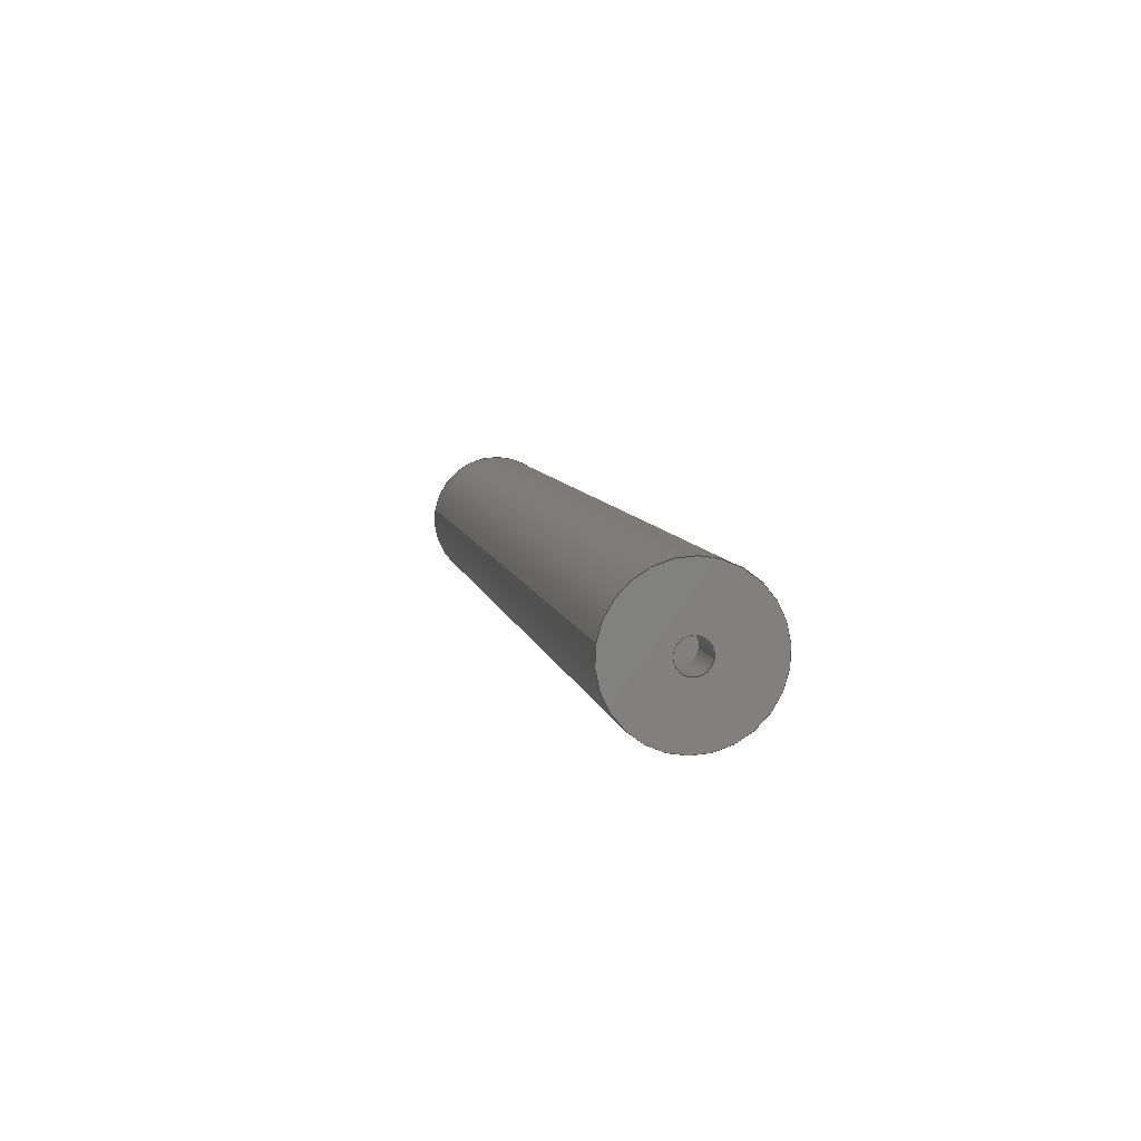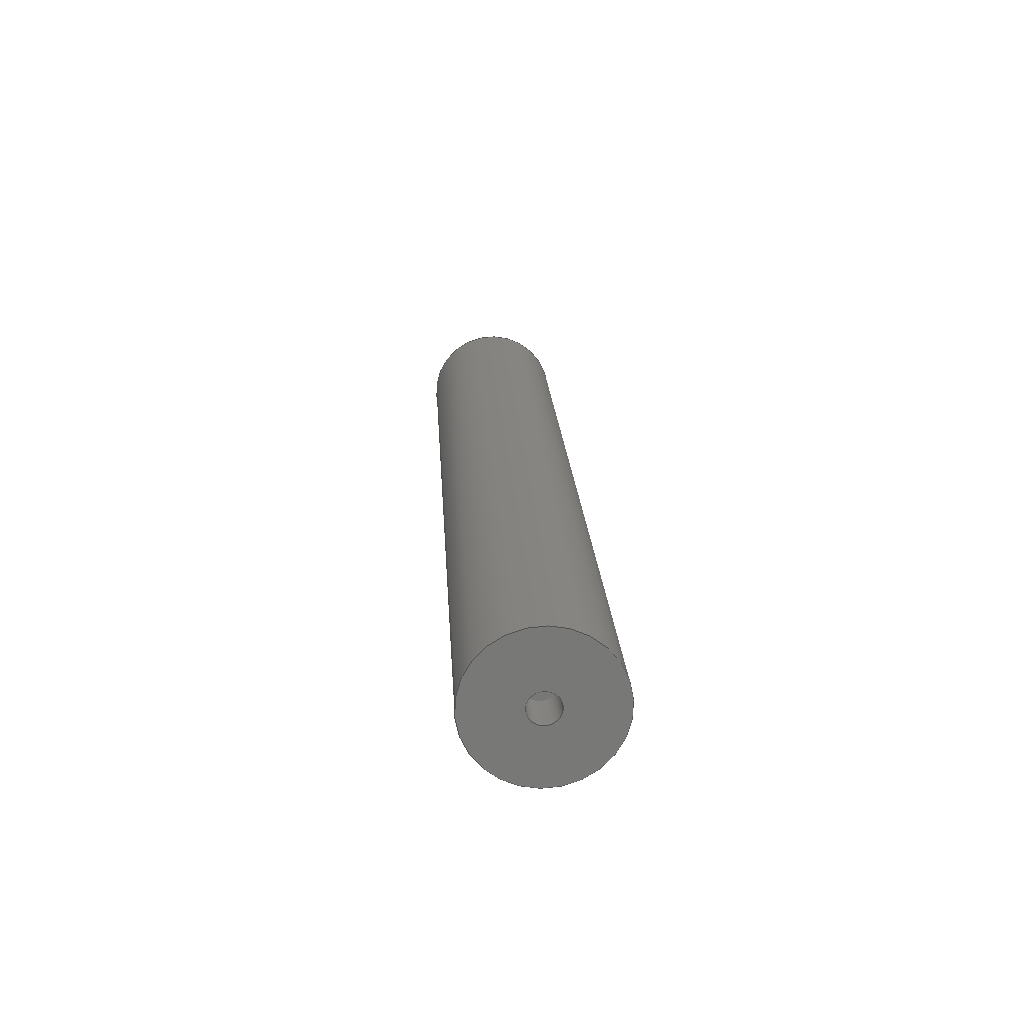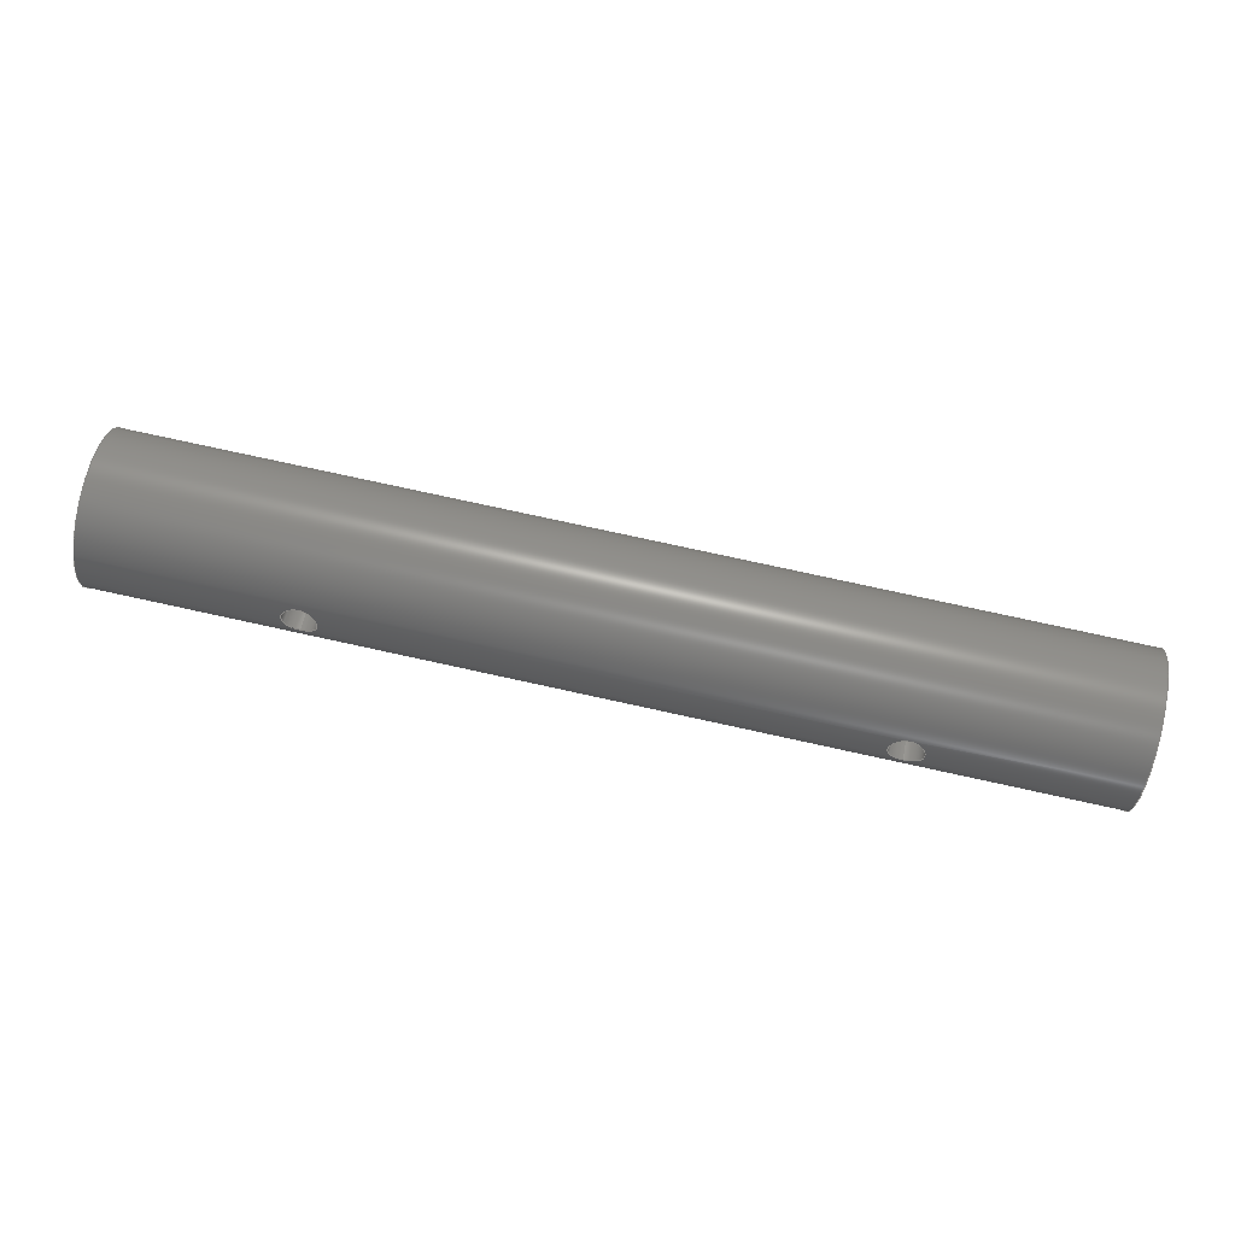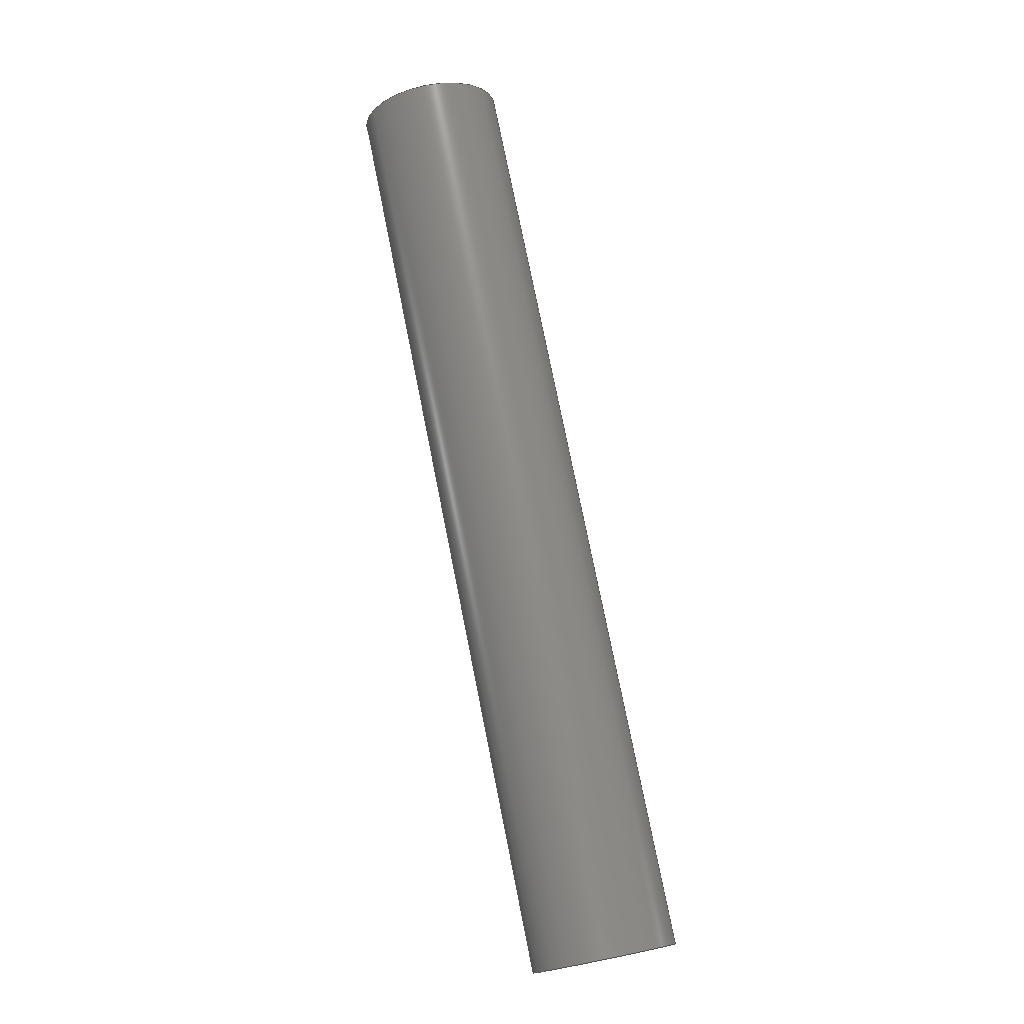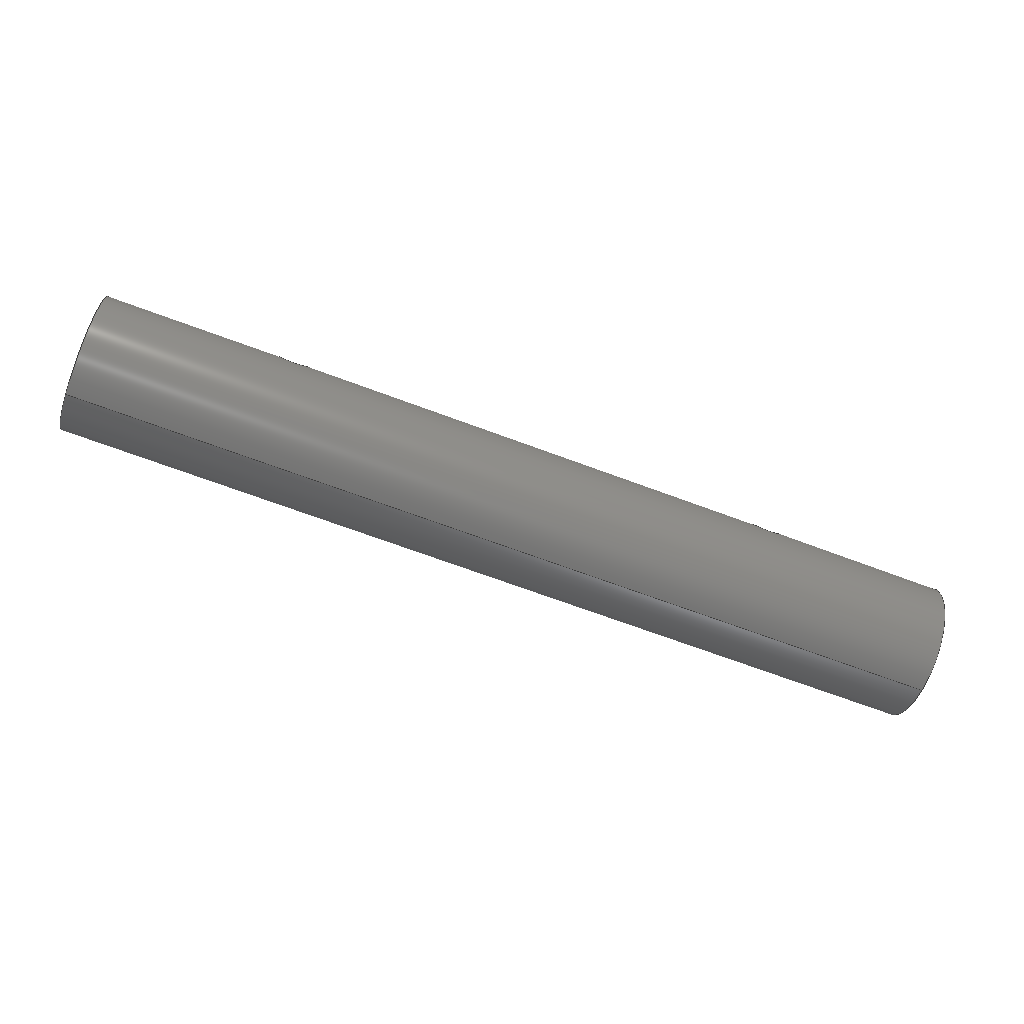
<metadata>
{"format":"step","ext":"step","renderer":"f3d","projection":"perspective","resolution":1024,"background":"white","views":[{"elev":7.7,"azim":-100.9,"up":"+Y"},{"elev":19.9,"azim":-93.2,"up":"+Y"},{"elev":78.2,"azim":12.3,"up":"+Z"},{"elev":76.0,"azim":78.7,"up":"+Y"},{"elev":-68.8,"azim":-20.5,"up":"+Z"}]}
</metadata>
<code>
ISO-10303-21;
DATA;
#1=PROPERTY_DEFINITION_REPRESENTATION(#5,#3);
#2=PROPERTY_DEFINITION_REPRESENTATION(#6,#4);
#3=REPRESENTATION('',(#7),#248);
#4=REPRESENTATION('',(#8),#248);
#5=PROPERTY_DEFINITION('pmi validation property','',#253);
#6=PROPERTY_DEFINITION('pmi validation property','',#253);
#7=VALUE_REPRESENTATION_ITEM('number of annotations',COUNT_MEASURE(0));
#8=VALUE_REPRESENTATION_ITEM('number of views',COUNT_MEASURE(0));
#9=SHAPE_REPRESENTATION_RELATIONSHIP('','',#134,#10);
#10=ADVANCED_BREP_SHAPE_REPRESENTATION('',(#132),#248);
#11=PLANE('',#139);
#12=PLANE('',#143);
#13=PLANE('',#146);
#14=PLANE('',#147);
#15=PLANE('',#151);
#16=PLANE('',#154);
#17=B_SPLINE_CURVE_WITH_KNOTS('',3,(#199,#200,#201,#202,#203,#204,#205,
#206,#207,#208,#209),.UNSPECIFIED.,.T.,.F.,(1,1,1,1,1,1,1,1,1,1,1,1,1,1,
1),(-0.003345,-0.00223,-0.001115,0,0.001115,
0.00223,0.003345,0.004461,0.005576,
0.006691,0.007806,0.008921,0.01004,
0.01115,0.01227),.UNSPECIFIED.);
#18=B_SPLINE_CURVE_WITH_KNOTS('',3,(#213,#214,#215,#216,#217,#218,#219,
#220,#221,#222,#223),.UNSPECIFIED.,.T.,.F.,(1,1,1,1,1,1,1,1,1,1,1,1,1,1,
1),(-0.003345,-0.00223,-0.001115,0,0.001115,
0.00223,0.003345,0.004461,0.005576,
0.006691,0.007806,0.008921,0.01004,
0.01115,0.01227),.UNSPECIFIED.);
#19=ORIENTED_EDGE('',*,*,#39,.F.);
#20=ORIENTED_EDGE('',*,*,#40,.F.);
#21=ORIENTED_EDGE('',*,*,#41,.T.);
#22=ORIENTED_EDGE('',*,*,#42,.T.);
#23=ORIENTED_EDGE('',*,*,#43,.F.);
#24=ORIENTED_EDGE('',*,*,#39,.T.);
#25=ORIENTED_EDGE('',*,*,#44,.T.);
#26=ORIENTED_EDGE('',*,*,#40,.T.);
#27=ORIENTED_EDGE('',*,*,#44,.F.);
#28=ORIENTED_EDGE('',*,*,#43,.T.);
#29=ORIENTED_EDGE('',*,*,#45,.F.);
#30=ORIENTED_EDGE('',*,*,#45,.T.);
#31=ORIENTED_EDGE('',*,*,#46,.F.);
#32=ORIENTED_EDGE('',*,*,#41,.F.);
#33=ORIENTED_EDGE('',*,*,#47,.F.);
#34=ORIENTED_EDGE('',*,*,#42,.F.);
#35=ORIENTED_EDGE('',*,*,#47,.T.);
#36=ORIENTED_EDGE('',*,*,#46,.T.);
#37=ORIENTED_EDGE('',*,*,#48,.T.);
#38=ORIENTED_EDGE('',*,*,#48,.F.);
#39=EDGE_CURVE('',#49,#49,#59,.T.);
#40=EDGE_CURVE('',#50,#50,#17,.T.);
#41=EDGE_CURVE('',#51,#51,#60,.F.);
#42=EDGE_CURVE('',#52,#52,#18,.T.);
#43=EDGE_CURVE('',#53,#53,#61,.T.);
#44=EDGE_CURVE('',#54,#54,#62,.F.);
#45=EDGE_CURVE('',#55,#55,#63,.T.);
#46=EDGE_CURVE('',#56,#56,#64,.T.);
#47=EDGE_CURVE('',#57,#57,#65,.F.);
#48=EDGE_CURVE('',#58,#58,#66,.T.);
#49=VERTEX_POINT('',#198);
#50=VERTEX_POINT('',#210);
#51=VERTEX_POINT('',#212);
#52=VERTEX_POINT('',#224);
#53=VERTEX_POINT('',#227);
#54=VERTEX_POINT('',#230);
#55=VERTEX_POINT('',#234);
#56=VERTEX_POINT('',#238);
#57=VERTEX_POINT('',#241);
#58=VERTEX_POINT('',#245);
#59=CIRCLE('',#137,0.00635);
#60=CIRCLE('',#138,0.00635);
#61=CIRCLE('',#140,0.001353);
#62=CIRCLE('',#142,0.001422);
#63=CIRCLE('',#145,0.001353);
#64=CIRCLE('',#148,0.001353);
#65=CIRCLE('',#150,0.001422);
#66=CIRCLE('',#153,0.001353);
#67=EDGE_LOOP('',(#19));
#68=EDGE_LOOP('',(#20));
#69=EDGE_LOOP('',(#21));
#70=EDGE_LOOP('',(#22));
#71=EDGE_LOOP('',(#23));
#72=EDGE_LOOP('',(#24));
#73=EDGE_LOOP('',(#25));
#74=EDGE_LOOP('',(#26));
#75=EDGE_LOOP('',(#27));
#76=EDGE_LOOP('',(#28));
#77=EDGE_LOOP('',(#29));
#78=EDGE_LOOP('',(#30));
#79=EDGE_LOOP('',(#31));
#80=EDGE_LOOP('',(#32));
#81=EDGE_LOOP('',(#33));
#82=EDGE_LOOP('',(#34));
#83=EDGE_LOOP('',(#35));
#84=EDGE_LOOP('',(#36));
#85=EDGE_LOOP('',(#37));
#86=EDGE_LOOP('',(#38));
#87=FACE_BOUND('',#67,.T.);
#88=FACE_BOUND('',#68,.T.);
#89=FACE_BOUND('',#69,.T.);
#90=FACE_BOUND('',#70,.T.);
#91=FACE_BOUND('',#71,.T.);
#92=FACE_BOUND('',#72,.T.);
#93=FACE_BOUND('',#73,.T.);
#94=FACE_BOUND('',#74,.T.);
#95=FACE_BOUND('',#75,.T.);
#96=FACE_BOUND('',#76,.T.);
#97=FACE_BOUND('',#77,.T.);
#98=FACE_BOUND('',#78,.T.);
#99=FACE_BOUND('',#79,.T.);
#100=FACE_BOUND('',#80,.T.);
#101=FACE_BOUND('',#81,.T.);
#102=FACE_BOUND('',#82,.T.);
#103=FACE_BOUND('',#83,.T.);
#104=FACE_BOUND('',#84,.T.);
#105=FACE_BOUND('',#85,.T.);
#106=FACE_BOUND('',#86,.T.);
#107=CYLINDRICAL_SURFACE('',#136,0.00635);
#108=CYLINDRICAL_SURFACE('',#141,0.001422);
#109=CYLINDRICAL_SURFACE('',#144,0.001353);
#110=CYLINDRICAL_SURFACE('',#149,0.001422);
#111=CYLINDRICAL_SURFACE('',#152,0.001353);
#112=ADVANCED_FACE('',(#87,#88,#89,#90),#107,.T.);
#113=ADVANCED_FACE('',(#91,#92),#11,.T.);
#114=ADVANCED_FACE('',(#93,#94),#108,.F.);
#115=ADVANCED_FACE('',(#95),#12,.T.);
#116=ADVANCED_FACE('',(#96,#97),#109,.F.);
#117=ADVANCED_FACE('',(#98),#13,.T.);
#118=ADVANCED_FACE('',(#99,#100),#14,.T.);
#119=ADVANCED_FACE('',(#101,#102),#110,.F.);
#120=ADVANCED_FACE('',(#103),#15,.T.);
#121=ADVANCED_FACE('',(#104,#105),#111,.F.);
#122=ADVANCED_FACE('',(#106),#16,.T.);
#123=CLOSED_SHELL('',(#112,#113,#114,#115,#116,#117,#118,#119,#120,#121,
#122));
#124=STYLED_ITEM('',(#125),#132);
#125=PRESENTATION_STYLE_ASSIGNMENT((#126));
#126=SURFACE_STYLE_USAGE(.BOTH.,#127);
#127=SURFACE_SIDE_STYLE('',(#128));
#128=SURFACE_STYLE_FILL_AREA(#129);
#129=FILL_AREA_STYLE('',(#130));
#130=FILL_AREA_STYLE_COLOUR('',#131);
#131=COLOUR_RGB('',0.09804,0.09804,0.09804);
#132=MANIFOLD_SOLID_BREP('Hinge',#123);
#133=SHAPE_DEFINITION_REPRESENTATION(#253,#134);
#134=SHAPE_REPRESENTATION('Hinge',(#135),#248);
#135=AXIS2_PLACEMENT_3D('',#195,#155,#156);
#136=AXIS2_PLACEMENT_3D('',#196,#157,#158);
#137=AXIS2_PLACEMENT_3D('',#197,#159,#160);
#138=AXIS2_PLACEMENT_3D('',#211,#161,#162);
#139=AXIS2_PLACEMENT_3D('',#225,#163,#164);
#140=AXIS2_PLACEMENT_3D('',#226,#165,#166);
#141=AXIS2_PLACEMENT_3D('',#228,#167,#168);
#142=AXIS2_PLACEMENT_3D('',#229,#169,#170);
#143=AXIS2_PLACEMENT_3D('',#231,#171,#172);
#144=AXIS2_PLACEMENT_3D('',#232,#173,#174);
#145=AXIS2_PLACEMENT_3D('',#233,#175,#176);
#146=AXIS2_PLACEMENT_3D('',#235,#177,#178);
#147=AXIS2_PLACEMENT_3D('',#236,#179,#180);
#148=AXIS2_PLACEMENT_3D('',#237,#181,#182);
#149=AXIS2_PLACEMENT_3D('',#239,#183,#184);
#150=AXIS2_PLACEMENT_3D('',#240,#185,#186);
#151=AXIS2_PLACEMENT_3D('',#242,#187,#188);
#152=AXIS2_PLACEMENT_3D('',#243,#189,#190);
#153=AXIS2_PLACEMENT_3D('',#244,#191,#192);
#154=AXIS2_PLACEMENT_3D('',#246,#193,#194);
#155=DIRECTION('',(0,0,1));
#156=DIRECTION('',(1,0,0));
#157=DIRECTION('',(-1,-9.804e-17,1.003e-16));
#158=DIRECTION('',(-1.144e-16,0.1564,-0.9877));
#159=DIRECTION('',(1,9.804e-17,-1.003e-16));
#160=DIRECTION('',(-1.144e-16,0.1564,-0.9877));
#161=DIRECTION('',(-1,6.123e-17,-1.225e-16));
#162=DIRECTION('',(-1.305e-16,-0.1564,0.9877));
#163=DIRECTION('',(1,9.804e-17,-1.003e-16));
#164=DIRECTION('',(-8.114e-17,0.9877,0.1564));
#165=DIRECTION('',(1,9.804e-17,-1.003e-16));
#166=DIRECTION('',(-1.144e-16,0.1564,-0.9877));
#167=DIRECTION('',(1.275e-16,-0.9336,0.3584));
#168=DIRECTION('',(-5.85e-17,-0.3584,-0.9336));
#169=DIRECTION('',(1.275e-16,-0.9336,0.3584));
#170=DIRECTION('',(-5.85e-17,-0.3584,-0.9336));
#171=DIRECTION('',(1.275e-16,-0.9336,0.3584));
#172=DIRECTION('',(1,9.804e-17,-1.003e-16));
#173=DIRECTION('',(1,1.84e-17,1.109e-17));
#174=DIRECTION('',(-8.932e-18,-0.1132,0.9936));
#175=DIRECTION('',(1,1.84e-17,1.109e-17));
#176=DIRECTION('',(8.071e-18,0.1564,-0.9877));
#177=DIRECTION('',(1,1.84e-17,1.109e-17));
#178=DIRECTION('',(1.954e-17,-0.9936,-0.1132));
#179=DIRECTION('',(-1,6.123e-17,-1.225e-16));
#180=DIRECTION('',(4.132e-17,0.9877,0.1564));
#181=DIRECTION('',(-1,6.123e-17,-1.225e-16));
#182=DIRECTION('',(-1.305e-16,-0.1564,0.9877));
#183=DIRECTION('',(-1.011e-16,-0.9336,0.3584));
#184=DIRECTION('',(9.239e-17,-0.3584,-0.9336));
#185=DIRECTION('',(1.011e-16,0.9336,-0.3584));
#186=DIRECTION('',(9.239e-17,-0.3584,-0.9336));
#187=DIRECTION('',(-1.011e-16,-0.9336,0.3584));
#188=DIRECTION('',(-1,6.123e-17,-1.225e-16));
#189=DIRECTION('',(-1,-1.84e-17,-1.109e-17));
#190=DIRECTION('',(-8.932e-18,-0.1132,0.9936));
#191=DIRECTION('',(1,1.84e-17,1.109e-17));
#192=DIRECTION('',(8.071e-18,0.1564,-0.9877));
#193=DIRECTION('',(-1,-1.84e-17,-1.109e-17));
#194=DIRECTION('',(1.954e-17,-0.9936,-0.1132));
#195=CARTESIAN_POINT('',(0,0,0));
#196=CARTESIAN_POINT('',(0.03767,0.301,0.1215));
#197=CARTESIAN_POINT('',(0.04084,0.301,0.1215));
#198=CARTESIAN_POINT('',(0.04084,0.302,0.1152));
#199=CARTESIAN_POINT('',(0.02226,0.2947,0.1227));
#200=CARTESIAN_POINT('',(0.02338,0.2947,0.1222));
#201=CARTESIAN_POINT('',(0.02449,0.2947,0.1227));
#202=CARTESIAN_POINT('',(0.02496,0.295,0.1238));
#203=CARTESIAN_POINT('',(0.02449,0.2955,0.1248));
#204=CARTESIAN_POINT('',(0.02338,0.2958,0.1252));
#205=CARTESIAN_POINT('',(0.02227,0.2955,0.1248));
#206=CARTESIAN_POINT('',(0.0218,0.295,0.1238));
#207=CARTESIAN_POINT('',(0.02226,0.2947,0.1227));
#208=CARTESIAN_POINT('',(0.02338,0.2947,0.1222));
#209=CARTESIAN_POINT('',(0.02449,0.2947,0.1227));
#210=CARTESIAN_POINT('',(0.02338,0.2947,0.1224));
#211=CARTESIAN_POINT('',(-0.04084,0.301,0.1215));
#212=CARTESIAN_POINT('',(-0.04084,0.3,0.1278));
#213=CARTESIAN_POINT('',(-0.02226,0.2947,0.1227));
#214=CARTESIAN_POINT('',(-0.02338,0.2947,0.1222));
#215=CARTESIAN_POINT('',(-0.02449,0.2947,0.1227));
#216=CARTESIAN_POINT('',(-0.02496,0.295,0.1238));
#217=CARTESIAN_POINT('',(-0.02449,0.2955,0.1248));
#218=CARTESIAN_POINT('',(-0.02338,0.2958,0.1252));
#219=CARTESIAN_POINT('',(-0.02227,0.2955,0.1248));
#220=CARTESIAN_POINT('',(-0.0218,0.295,0.1238));
#221=CARTESIAN_POINT('',(-0.02226,0.2947,0.1227));
#222=CARTESIAN_POINT('',(-0.02338,0.2947,0.1222));
#223=CARTESIAN_POINT('',(-0.02449,0.2947,0.1227));
#224=CARTESIAN_POINT('',(-0.02338,0.2947,0.1224));
#225=CARTESIAN_POINT('',(0.04084,0.3008,0.123));
#226=CARTESIAN_POINT('',(0.04084,0.301,0.1215));
#227=CARTESIAN_POINT('',(0.04084,0.3012,0.1202));
#228=CARTESIAN_POINT('',(0.02338,0.2978,0.1227));
#229=CARTESIAN_POINT('',(0.02338,0.2978,0.1227));
#230=CARTESIAN_POINT('',(0.02338,0.2973,0.1214));
#231=CARTESIAN_POINT('',(0.02338,0.2978,0.1227));
#232=CARTESIAN_POINT('',(0.03052,0.301,0.1215));
#233=CARTESIAN_POINT('',(0.03687,0.301,0.1215));
#234=CARTESIAN_POINT('',(0.03687,0.3012,0.1202));
#235=CARTESIAN_POINT('',(0.03687,0.301,0.1215));
#236=CARTESIAN_POINT('',(-0.04084,0.3008,0.123));
#237=CARTESIAN_POINT('',(-0.04084,0.301,0.1215));
#238=CARTESIAN_POINT('',(-0.04084,0.3008,0.1228));
#239=CARTESIAN_POINT('',(-0.02338,0.2978,0.1227));
#240=CARTESIAN_POINT('',(-0.02338,0.2978,0.1227));
#241=CARTESIAN_POINT('',(-0.02338,0.2973,0.1214));
#242=CARTESIAN_POINT('',(-0.02338,0.2978,0.1227));
#243=CARTESIAN_POINT('',(-0.03052,0.301,0.1215));
#244=CARTESIAN_POINT('',(-0.03687,0.301,0.1215));
#245=CARTESIAN_POINT('',(-0.03687,0.3012,0.1202));
#246=CARTESIAN_POINT('',(-0.03687,0.301,0.1215));
#247=MECHANICAL_DESIGN_GEOMETRIC_PRESENTATION_REPRESENTATION('',(#124),
#248);
#248=(
GEOMETRIC_REPRESENTATION_CONTEXT(3)
GLOBAL_UNCERTAINTY_ASSIGNED_CONTEXT((#249))
GLOBAL_UNIT_ASSIGNED_CONTEXT((#252,#251,#250))
REPRESENTATION_CONTEXT('Hinge','TOP_LEVEL_ASSEMBLY_PART')
);
#249=UNCERTAINTY_MEASURE_WITH_UNIT(LENGTH_MEASURE(5e-06),#252,
'DISTANCE_ACCURACY_VALUE','Maximum Tolerance applied to model');
#250=(
NAMED_UNIT(*)
SI_UNIT($,.STERADIAN.)
SOLID_ANGLE_UNIT()
);
#251=(
NAMED_UNIT(*)
PLANE_ANGLE_UNIT()
SI_UNIT($,.RADIAN.)
);
#252=(
LENGTH_UNIT()
NAMED_UNIT(*)
SI_UNIT($,.METRE.)
);
#253=PRODUCT_DEFINITION_SHAPE('','',#254);
#254=PRODUCT_DEFINITION('','',#256,#255);
#255=PRODUCT_DEFINITION_CONTEXT('',#262,'design');
#256=PRODUCT_DEFINITION_FORMATION_WITH_SPECIFIED_SOURCE('','',#258,
 .NOT_KNOWN.);
#257=PRODUCT_RELATED_PRODUCT_CATEGORY('','',(#258));
#258=PRODUCT('Hinge','Hinge','Hinge',(#260));
#259=PRODUCT_CATEGORY('','');
#260=PRODUCT_CONTEXT('',#262,'mechanical');
#261=APPLICATION_PROTOCOL_DEFINITION('international standard',
'automotive_design',2010,#262);
#262=APPLICATION_CONTEXT(
'core data for automotive mechanical design processes');
ENDSEC;
END-ISO-10303-21;

</code>
